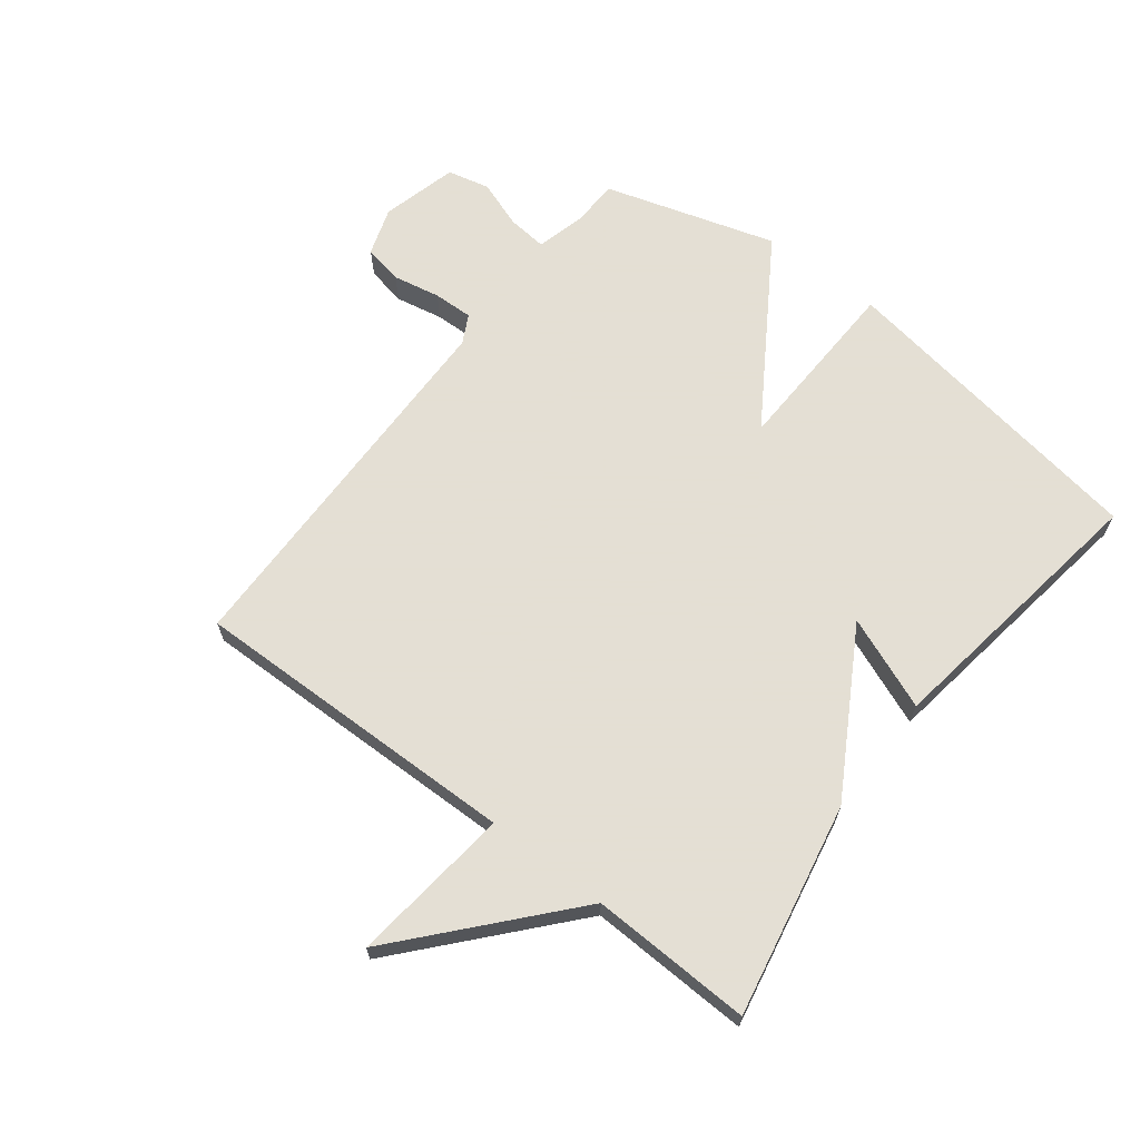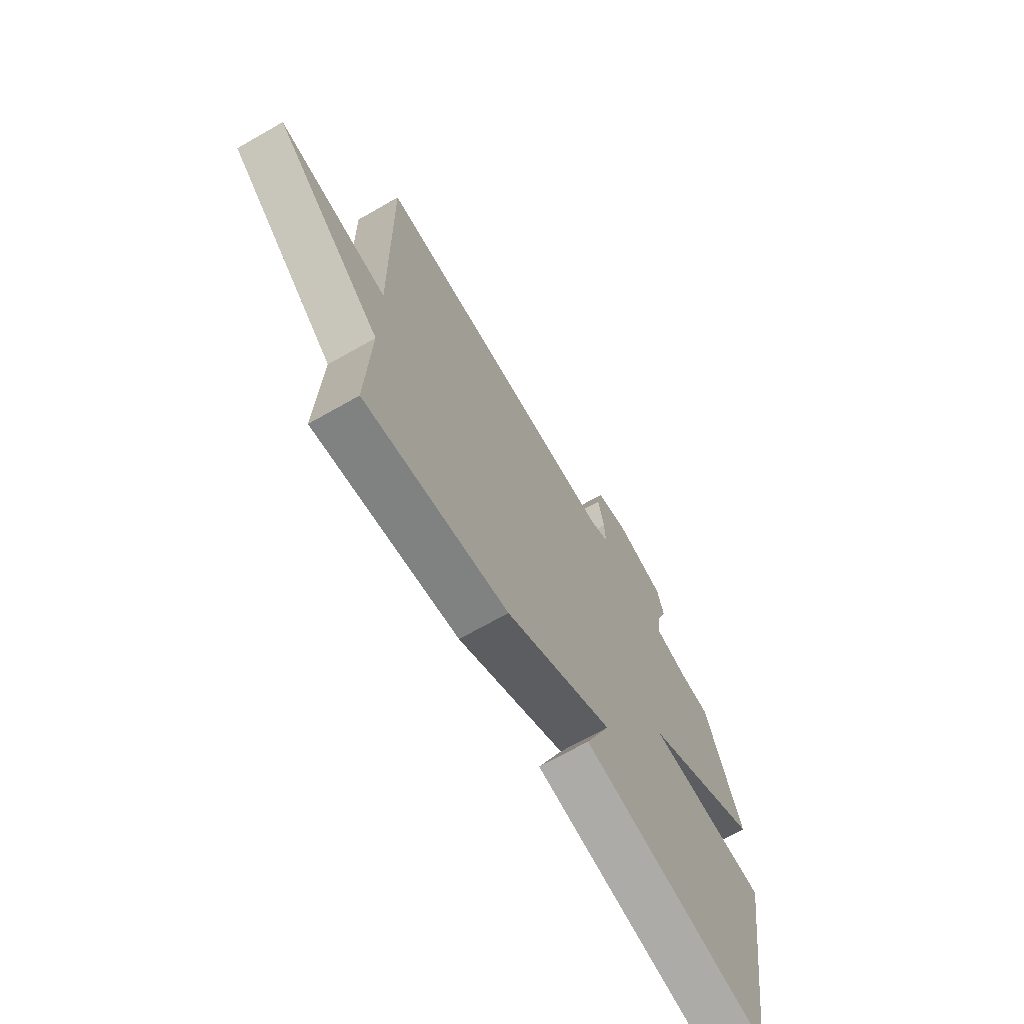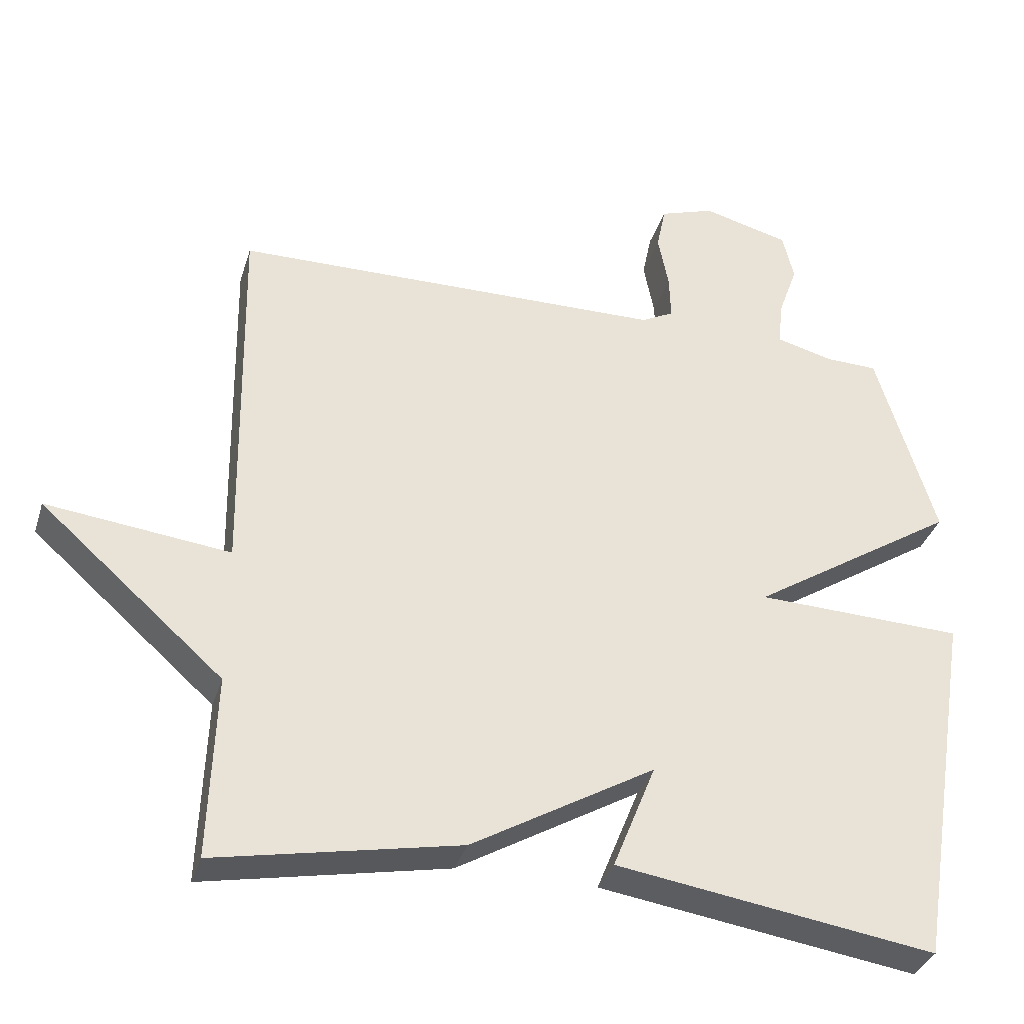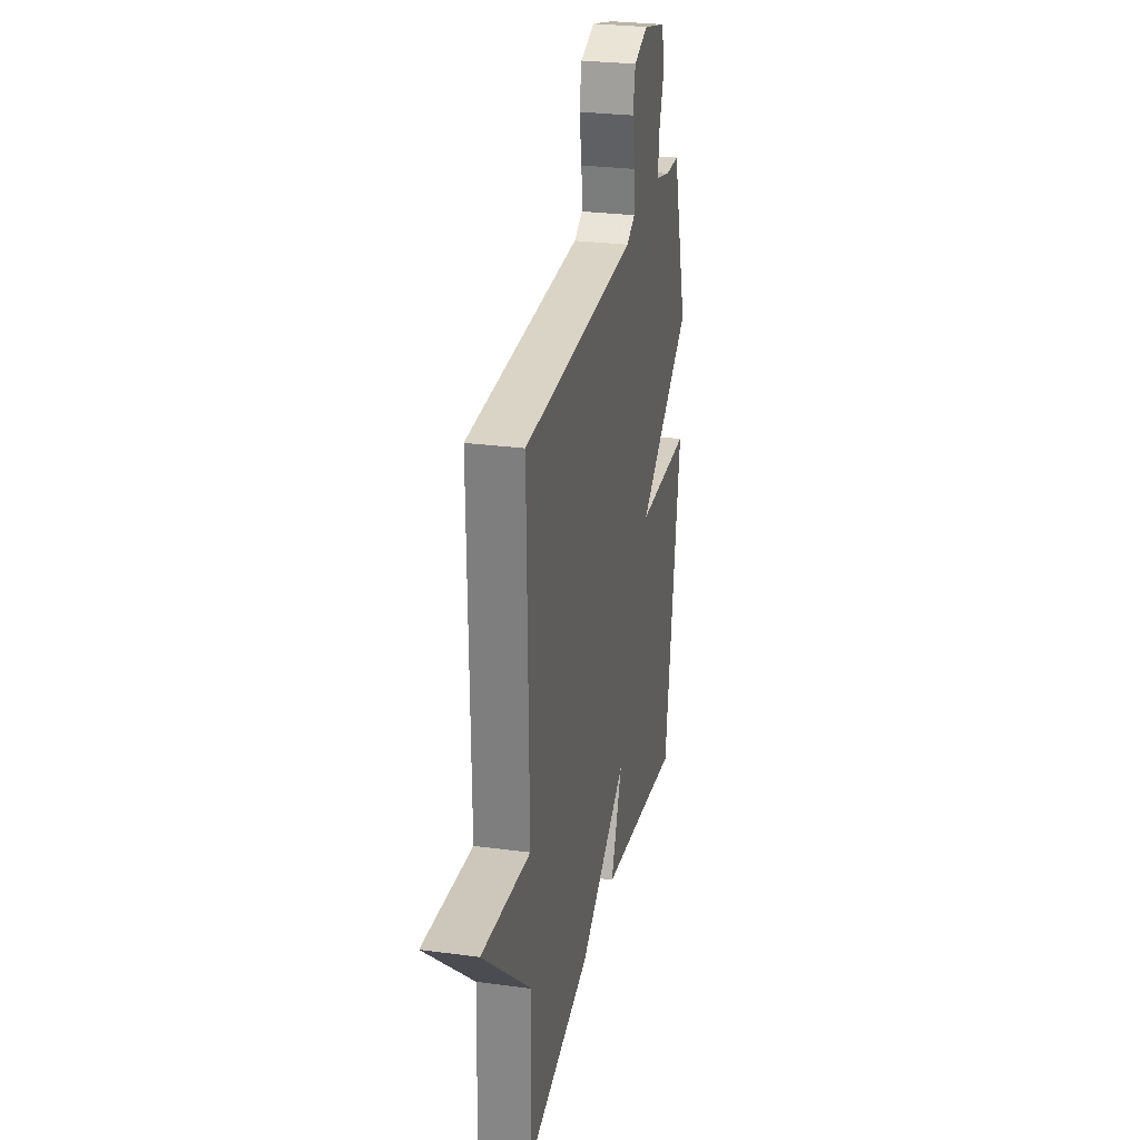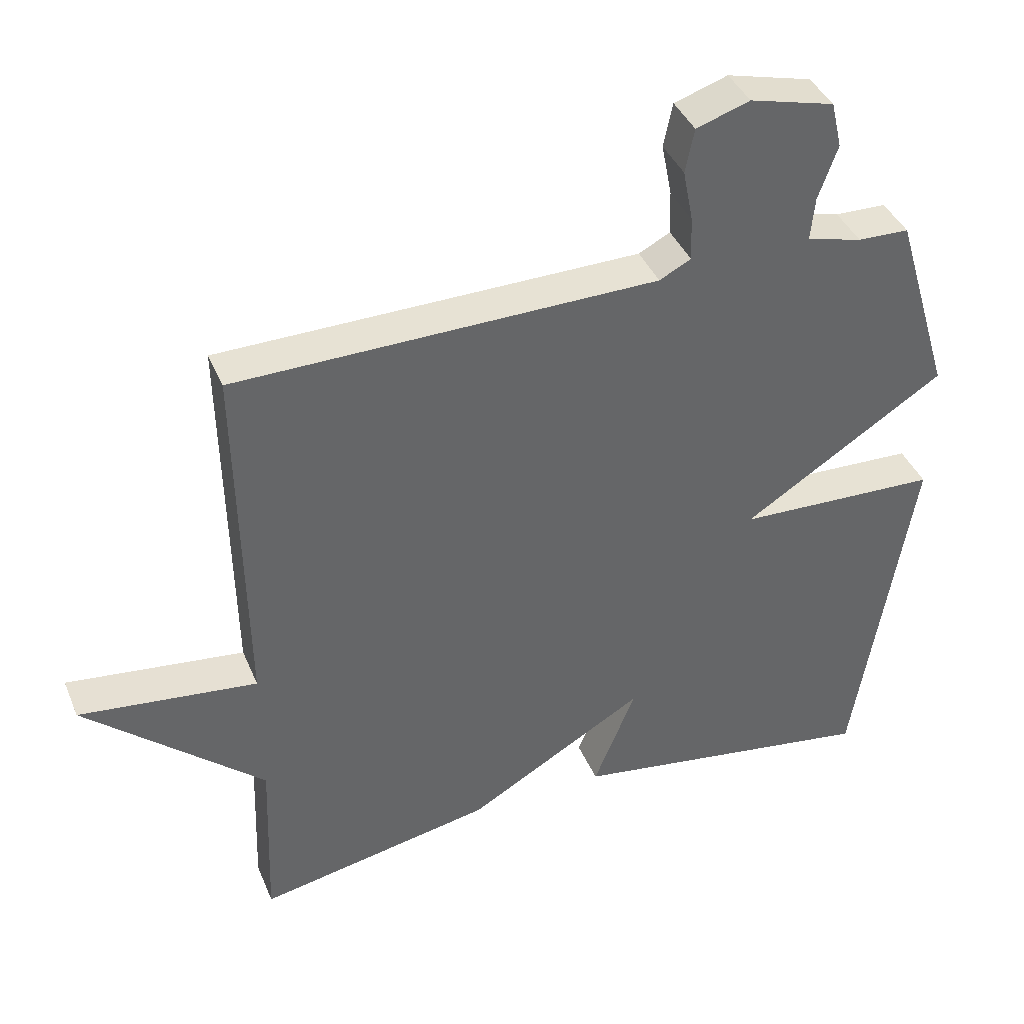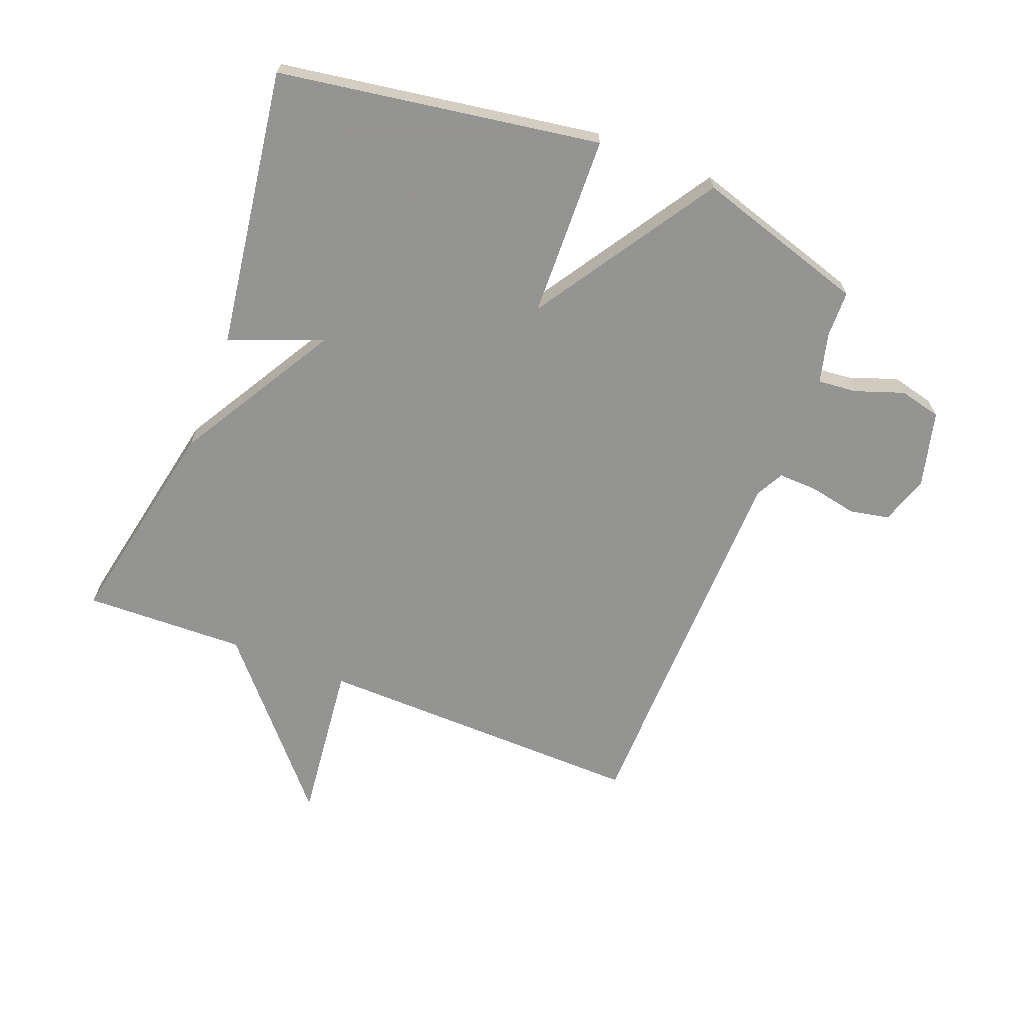
<metadata>
{"format":"obj","ext":"obj","renderer":"f3d","projection":"perspective","resolution":1024,"background":"white","views":[{"elev":66.3,"azim":127.6,"up":"+Y"},{"elev":-69.6,"azim":119.7,"up":"+Z"},{"elev":-34.8,"azim":163.6,"up":"+Z"},{"elev":27.5,"azim":101.6,"up":"+Z"},{"elev":39.9,"azim":158.7,"up":"+Z"},{"elev":-66.9,"azim":-111.5,"up":"+Y"}]}
</metadata>
<code>
v 0.5 0.07 0.5
v 0.491 0.07 -0.038
v 0.752 0.07 -0.008
v 0.491 0.07 -0.238
v 0.5 0.07 -0.5
v 0.154 0.07 -0.432
v -0.107 0.07 -0.28
v -0.046 0.07 -0.432
v -0.5 0.07 -0.5
v -0.584 0.07 0.022
v -0.288 0.07 0.032
v -0.584 0.07 0.222
v -0.5 0.07 0.5
v -0.425 0.07 0.502
v -0.344 0.07 0.523
v -0.35 0.07 0.586
v -0.378 0.07 0.665
v -0.362 0.07 0.733
v -0.238 0.07 0.765
v -0.16 0.07 0.739
v -0.147 0.07 0.675
v -0.162 0.07 0.598
v -0.164 0.07 0.534
v -0.118 0.07 0.51
v 0.5 0 0.5
v 0.491 0 -0.038
v 0.752 0 -0.008
v 0.491 0 -0.238
v 0.5 0 -0.5
v 0.154 0 -0.432
v -0.107 0 -0.28
v -0.046 0 -0.432
v -0.5 0 -0.5
v -0.584 0 0.022
v -0.288 0 0.032
v -0.584 0 0.222
v -0.5 0 0.5
v -0.425 0 0.502
v -0.344 0 0.523
v -0.35 0 0.586
v -0.378 0 0.665
v -0.362 0 0.733
v -0.238 0 0.765
v -0.16 0 0.739
v -0.147 0 0.675
v -0.162 0 0.598
v -0.164 0 0.534
v -0.118 0 0.51
f 20 21 22
f 19 20 22
f 18 19 22
f 17 18 22
f 16 17 22
f 15 16 22 23
f 14 15 23 24
f 24 1 2
f 14 24 2
f 13 14 2
f 12 13 2
f 11 12 2
f 9 10 11
f 8 9 11
f 7 8 11
f 6 7 11
f 5 6 11
f 4 5 11
f 2 3 4
f 2 4 11
f 46 45 44
f 46 44 43
f 46 43 42
f 46 42 41
f 46 41 40
f 47 46 40 39
f 48 47 39 38
f 26 25 48
f 26 48 38
f 26 38 37
f 26 37 36
f 26 36 35
f 35 34 33
f 35 33 32
f 35 32 31
f 35 31 30
f 35 30 29
f 35 29 28
f 28 27 26
f 35 28 26
f 1 25 26 2
f 2 26 27 3
f 3 27 28 4
f 4 28 29 5
f 5 29 30 6
f 6 30 31 7
f 7 31 32 8
f 8 32 33 9
f 9 33 34 10
f 10 34 35 11
f 11 35 36 12
f 12 36 37 13
f 13 37 38 14
f 14 38 39 15
f 15 39 40 16
f 16 40 41 17
f 17 41 42 18
f 18 42 43 19
f 19 43 44 20
f 20 44 45 21
f 21 45 46 22
f 22 46 47 23
f 23 47 48 24
f 24 48 25 1

</code>
